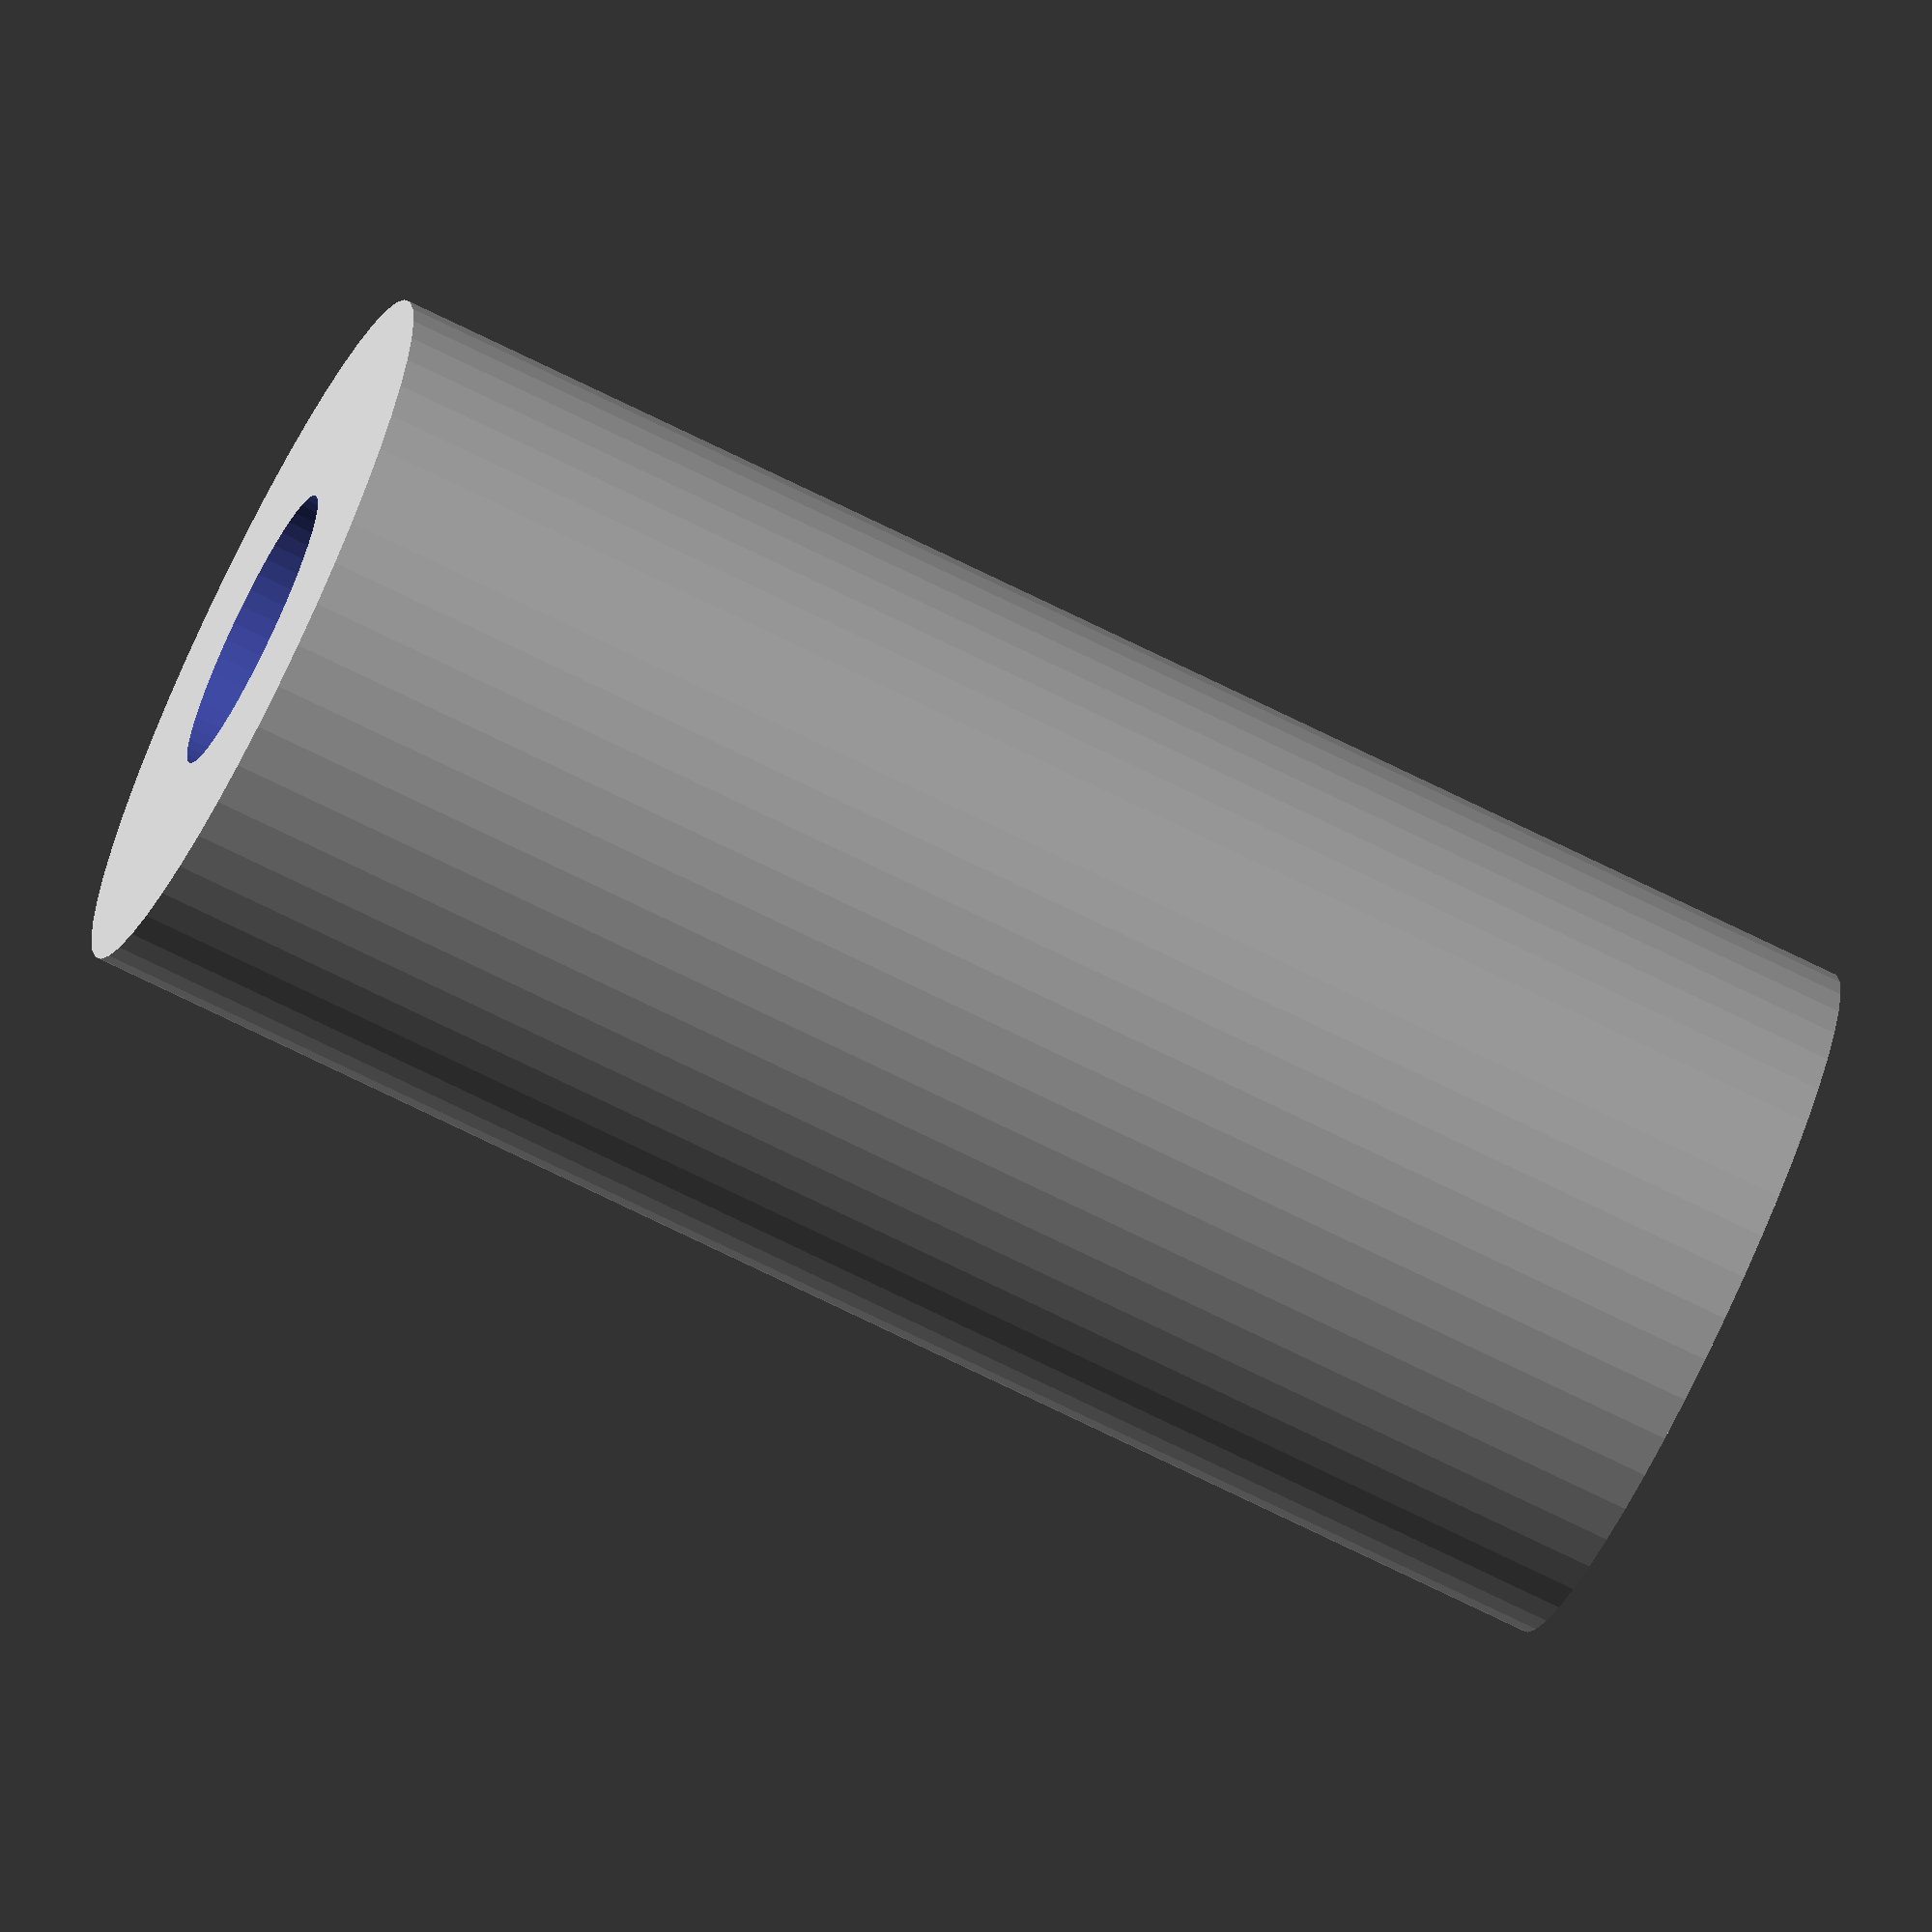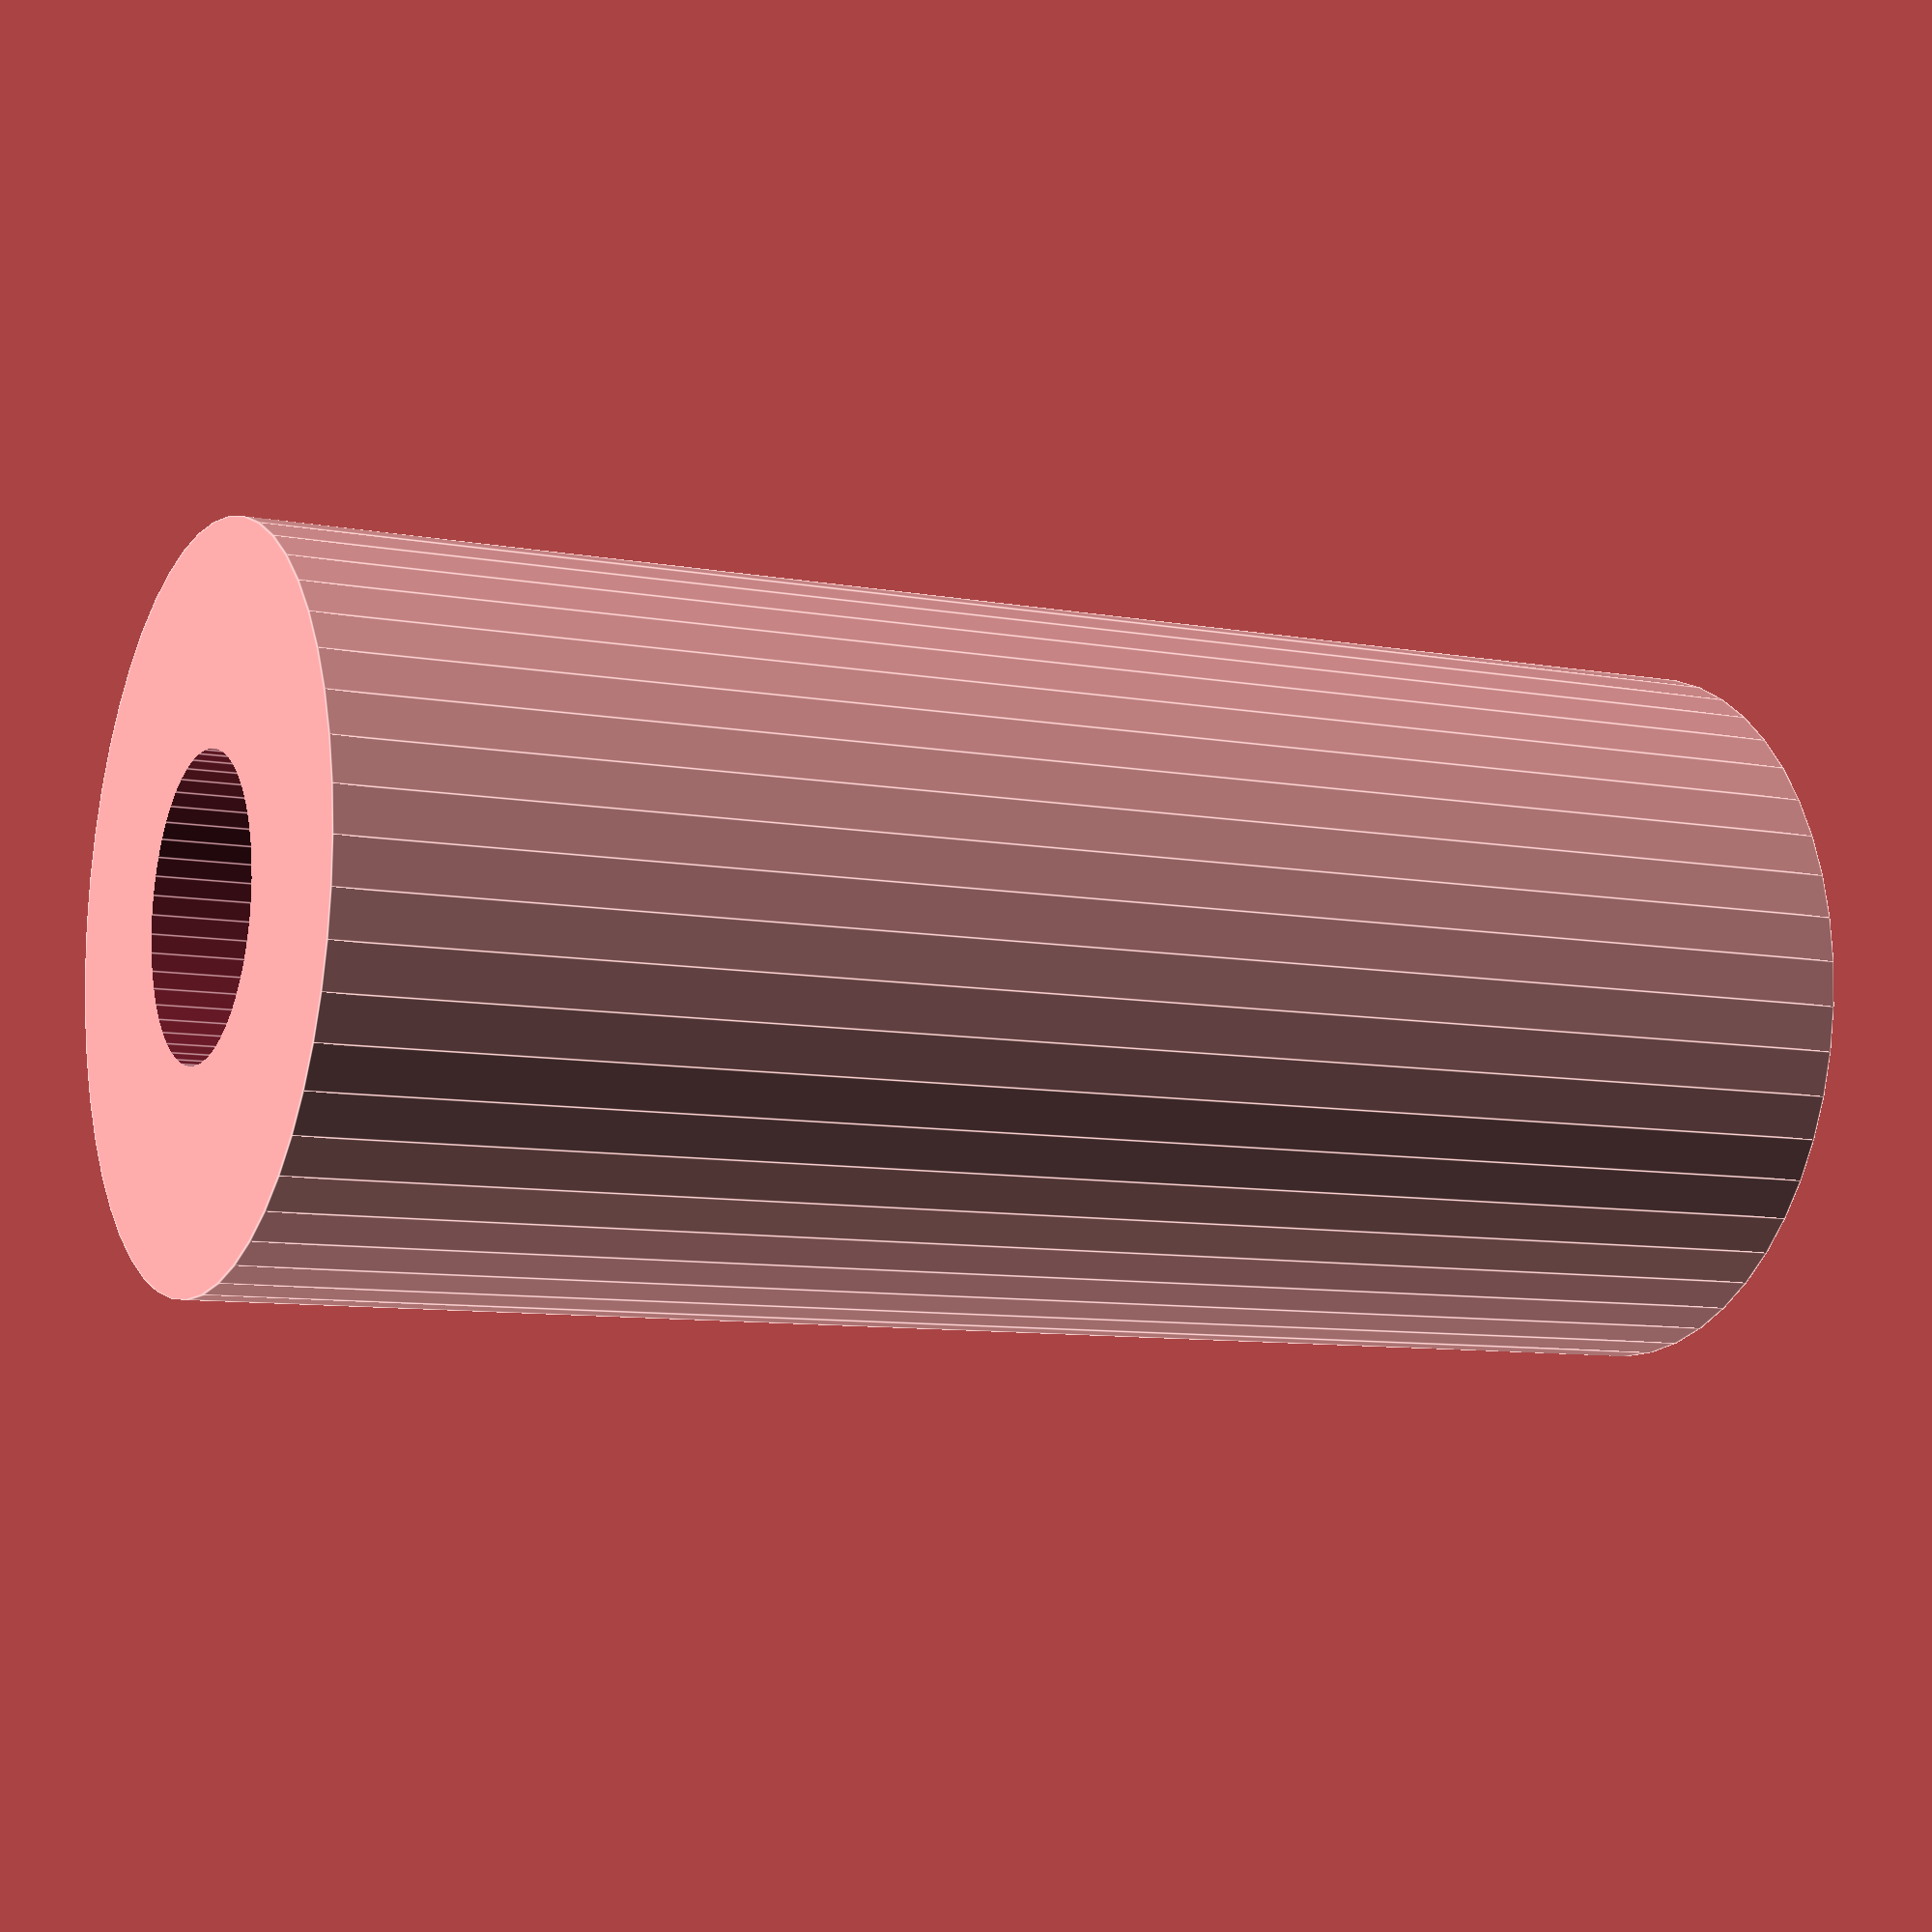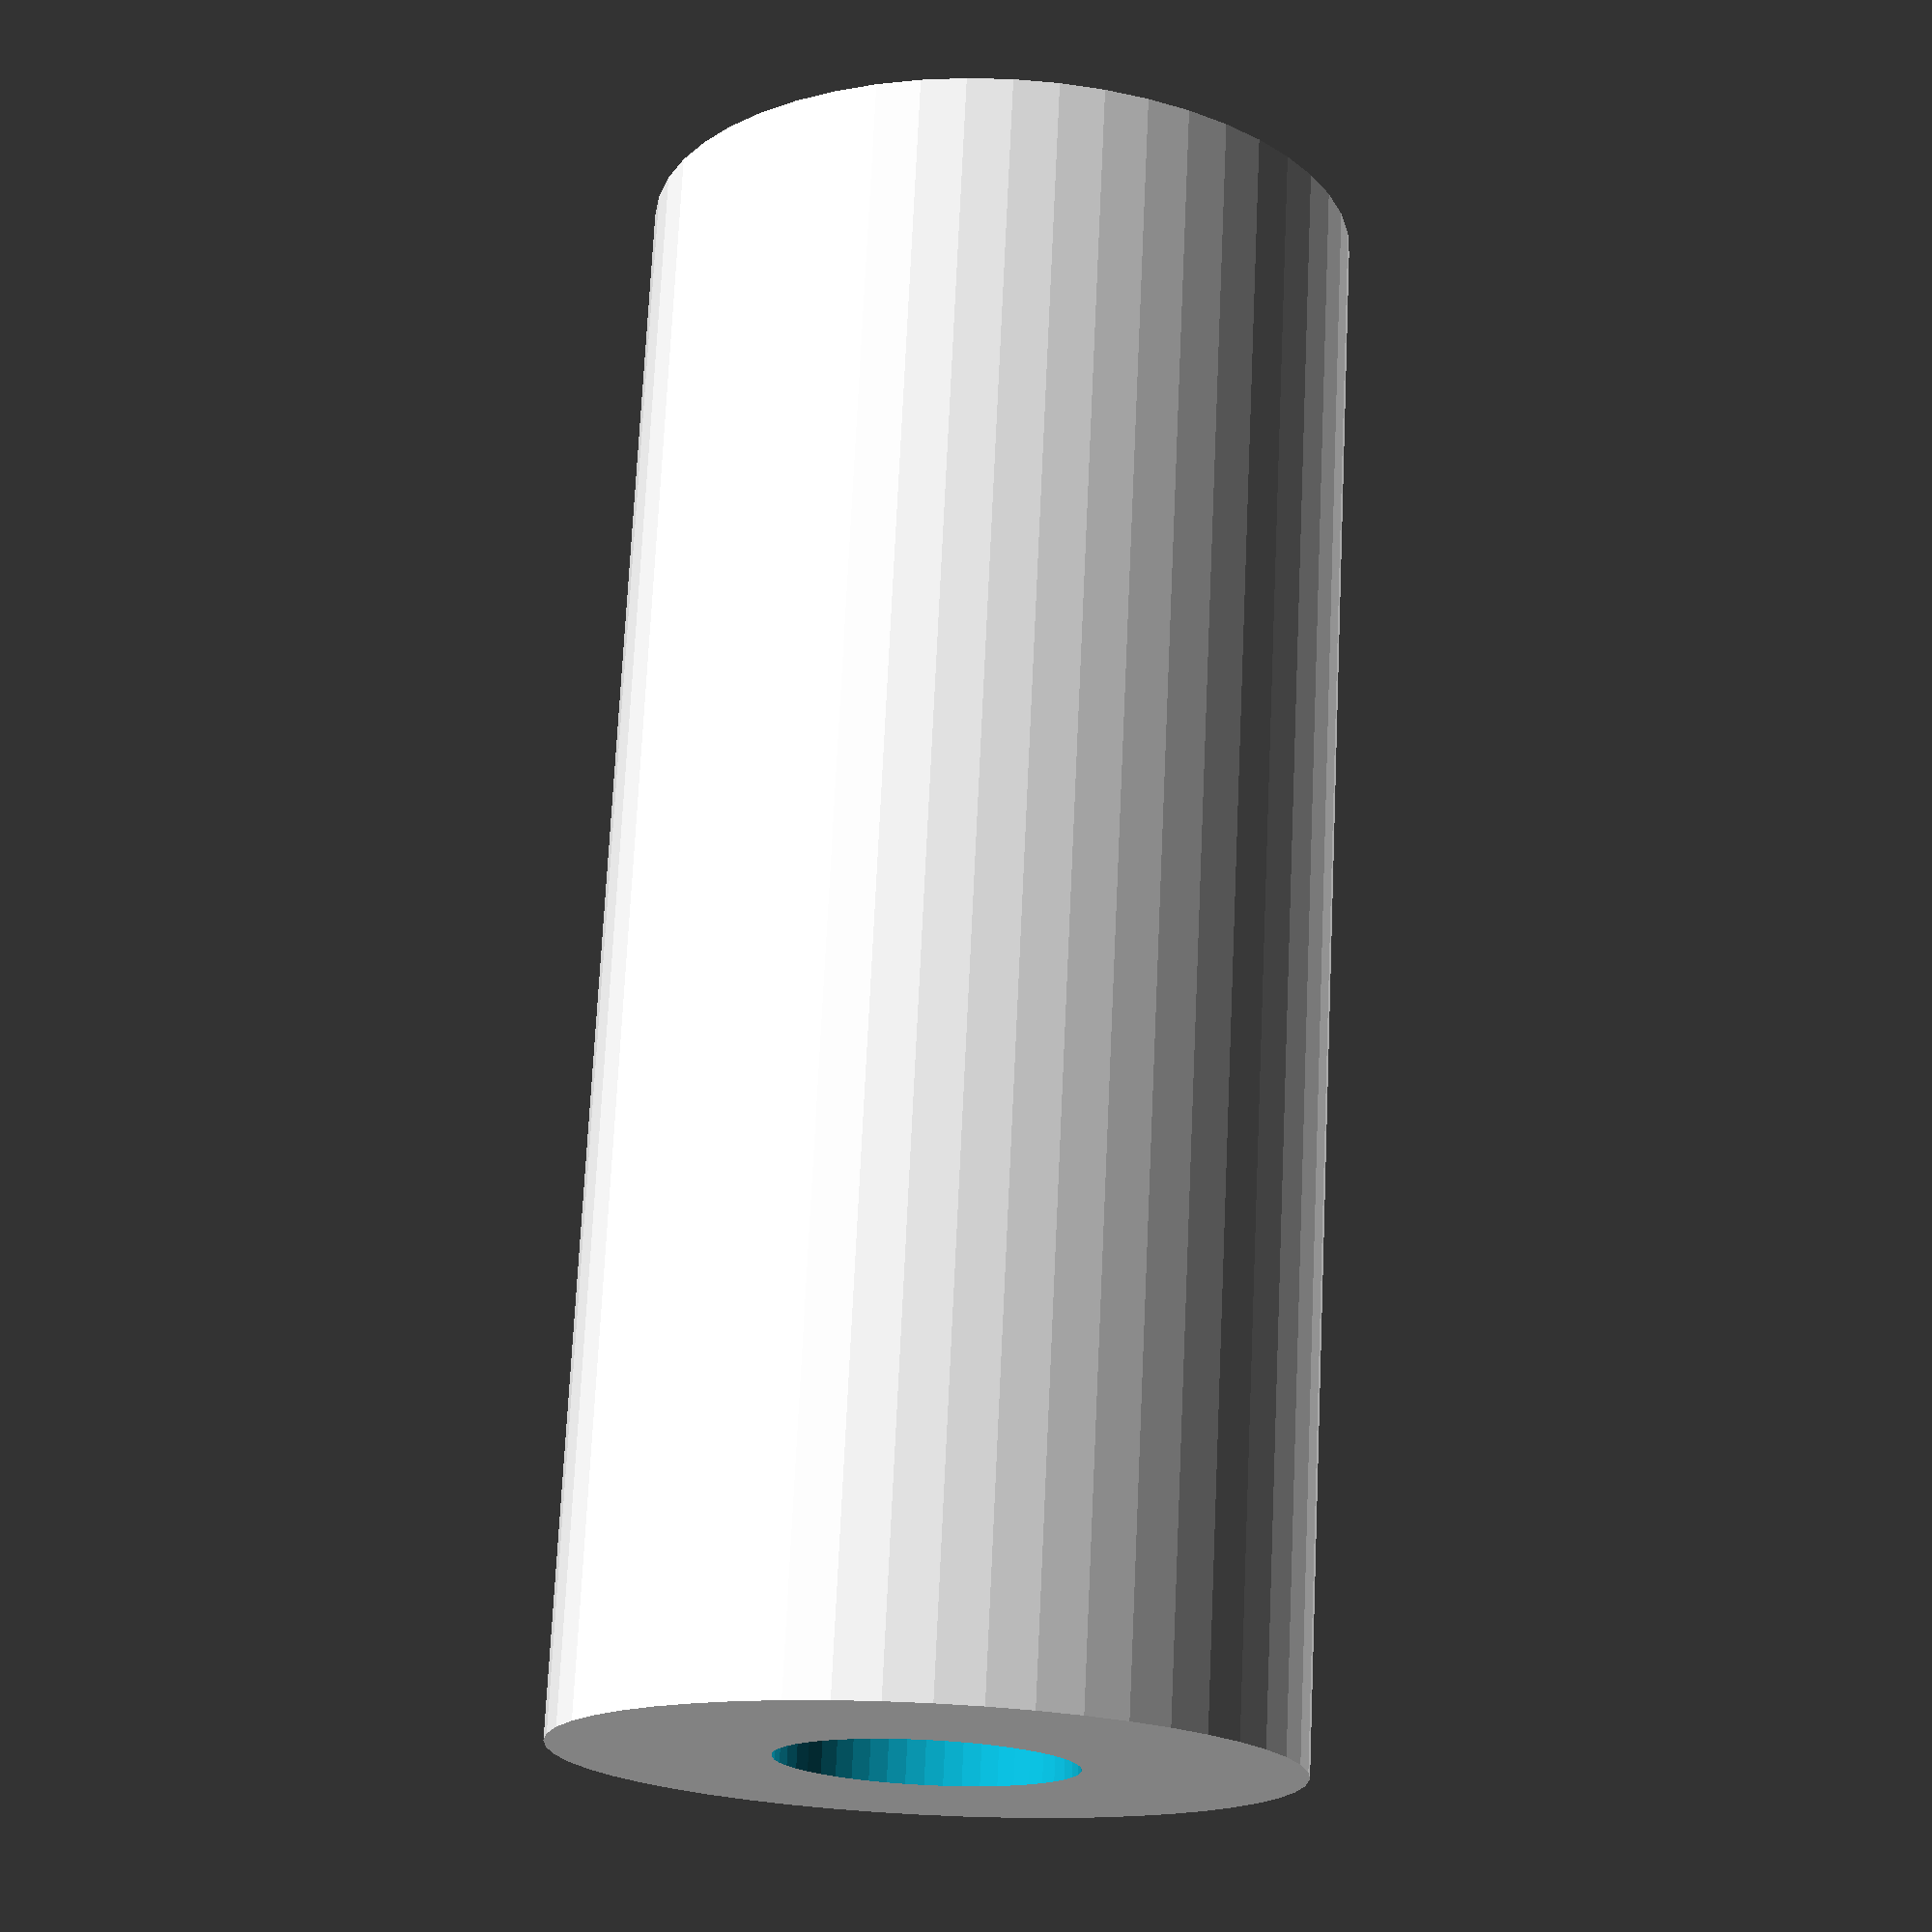
<openscad>
$fn = 50;


difference() {
	union() {
		translate(v = [0, 0, -17.5000000000]) {
			cylinder(h = 35, r = 8.0000000000);
		}
	}
	union() {
		translate(v = [0, 0, -100.0000000000]) {
			cylinder(h = 200, r = 3.2500000000);
		}
	}
}
</openscad>
<views>
elev=72.7 azim=332.8 roll=63.7 proj=o view=solid
elev=188.7 azim=102.4 roll=296.9 proj=p view=edges
elev=107.6 azim=69.8 roll=177.3 proj=p view=solid
</views>
